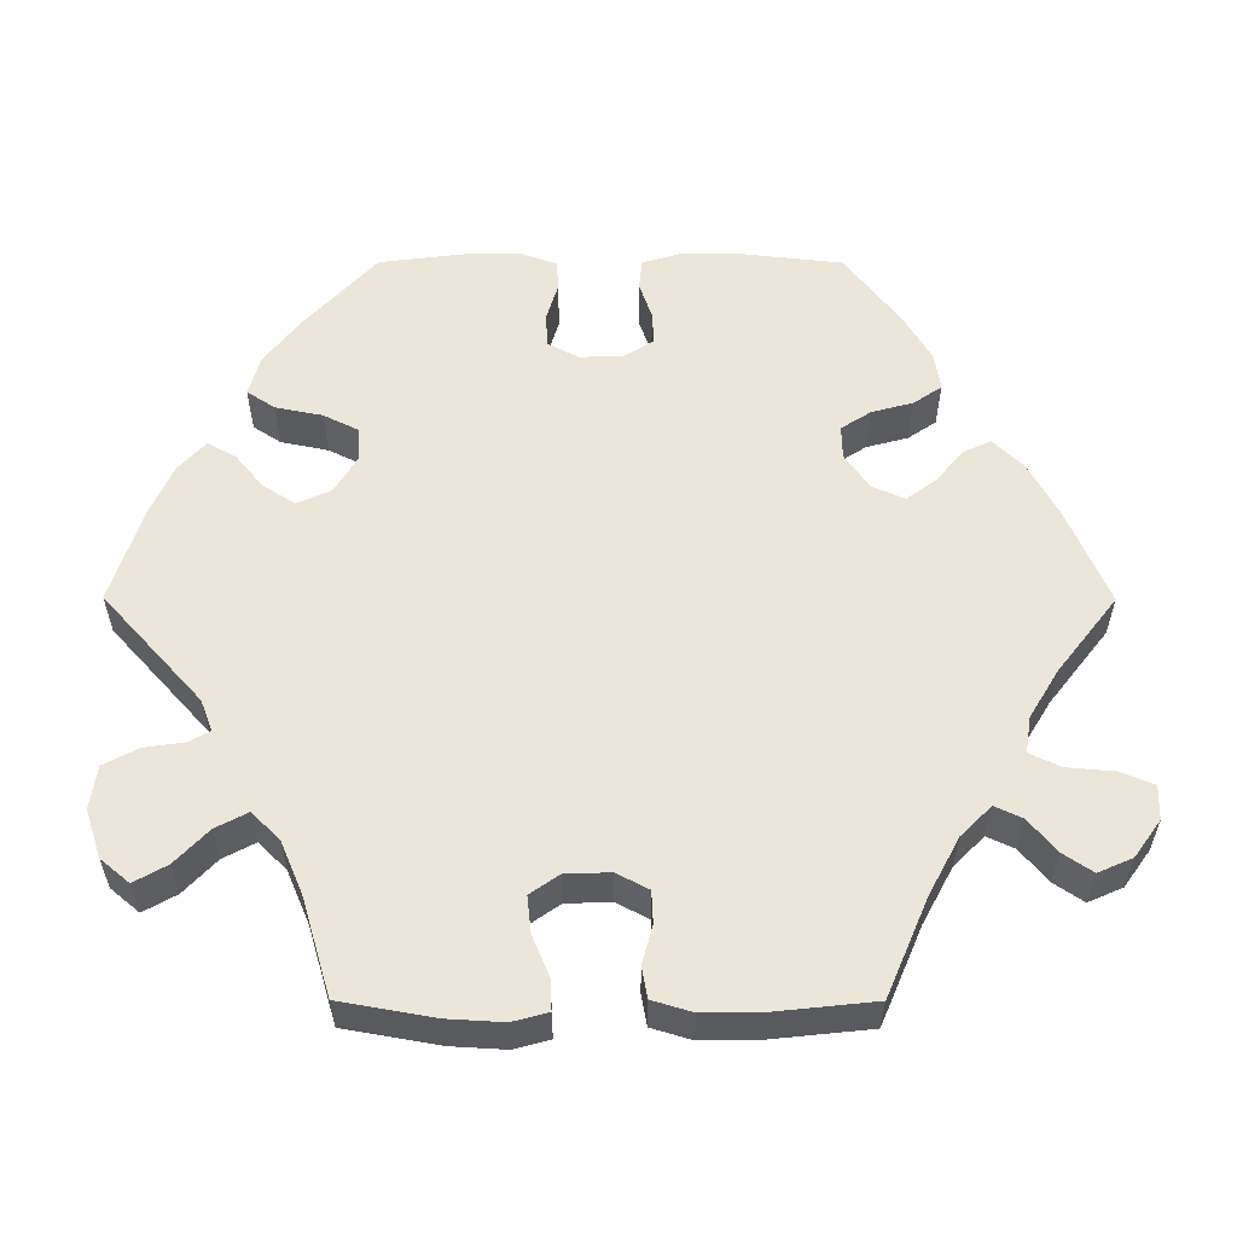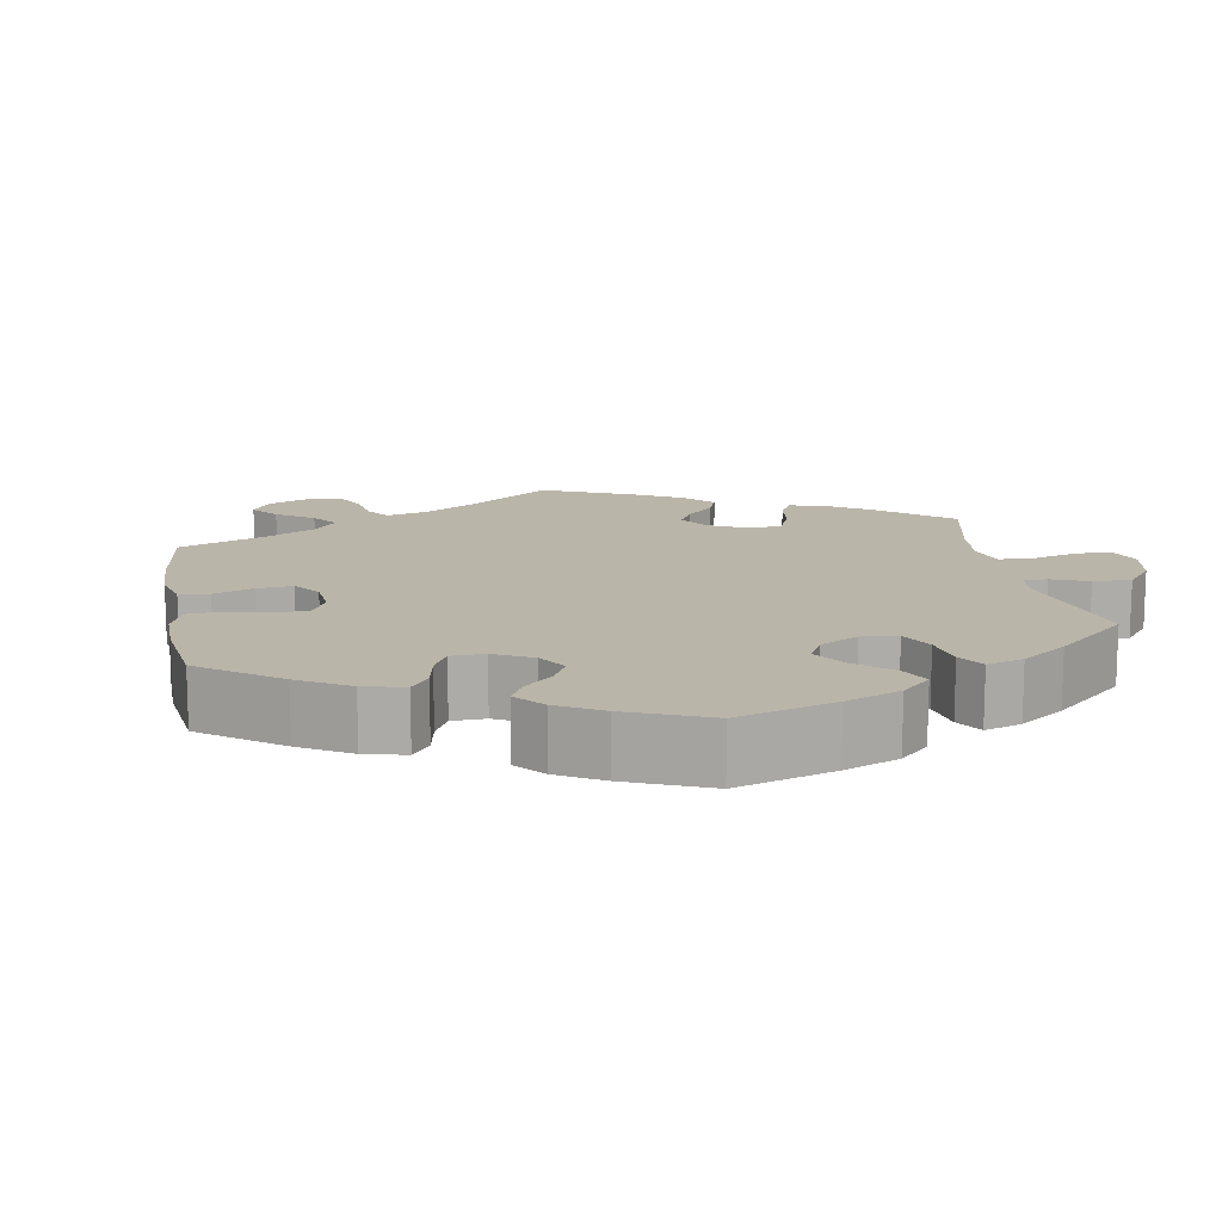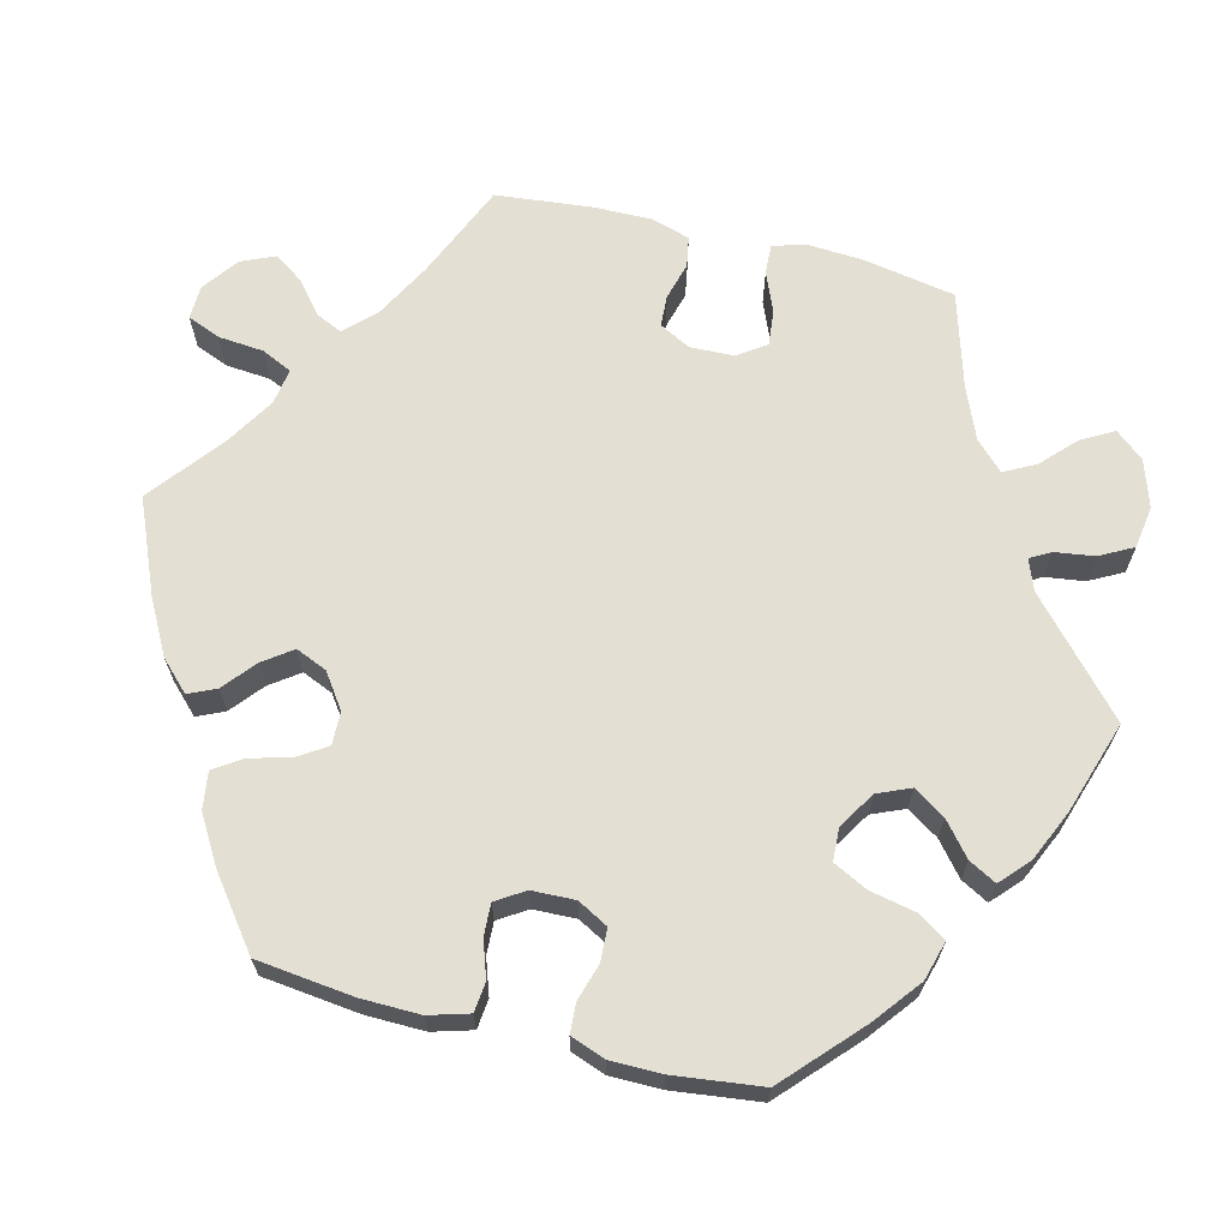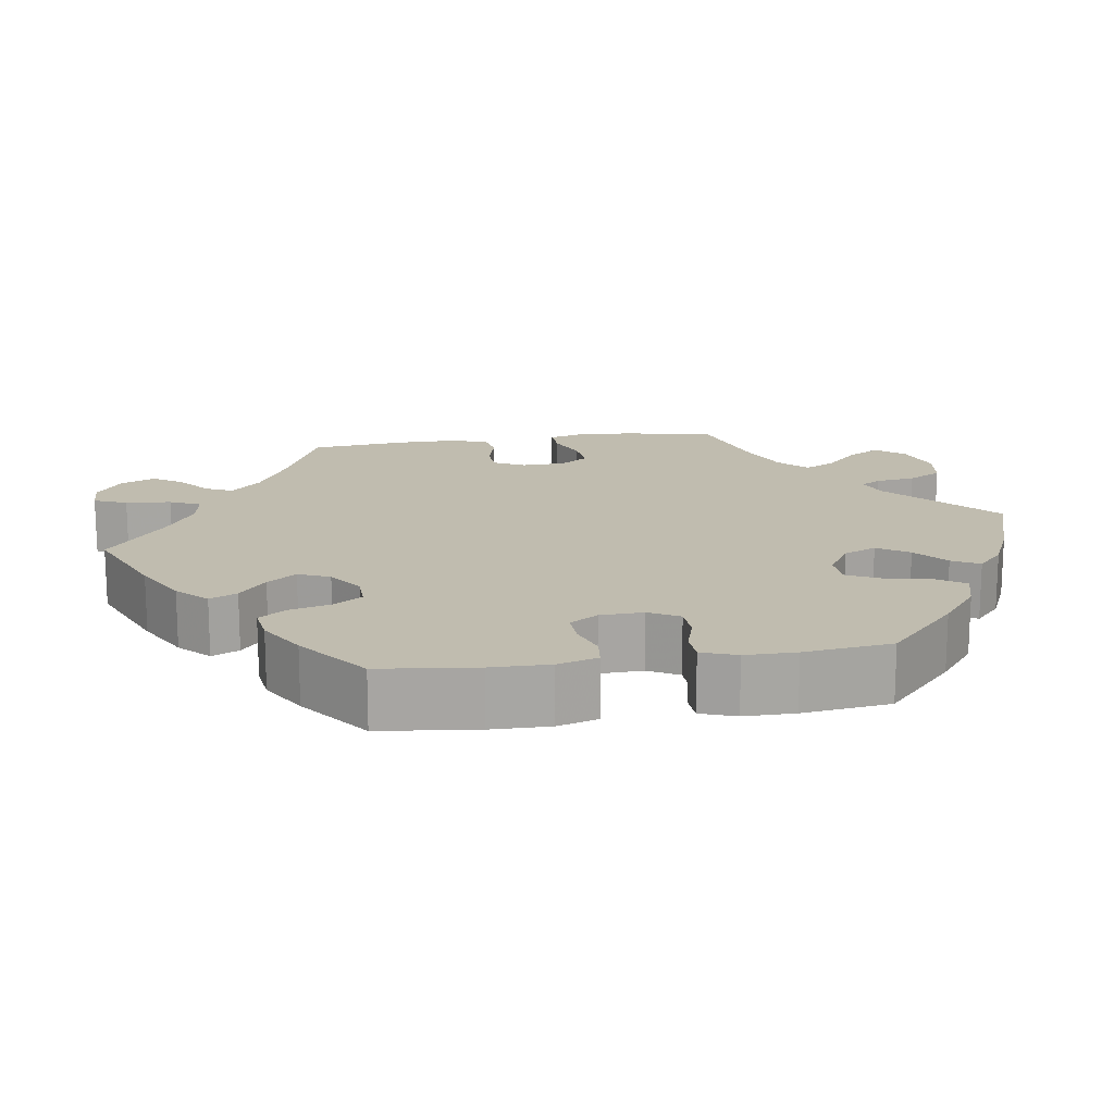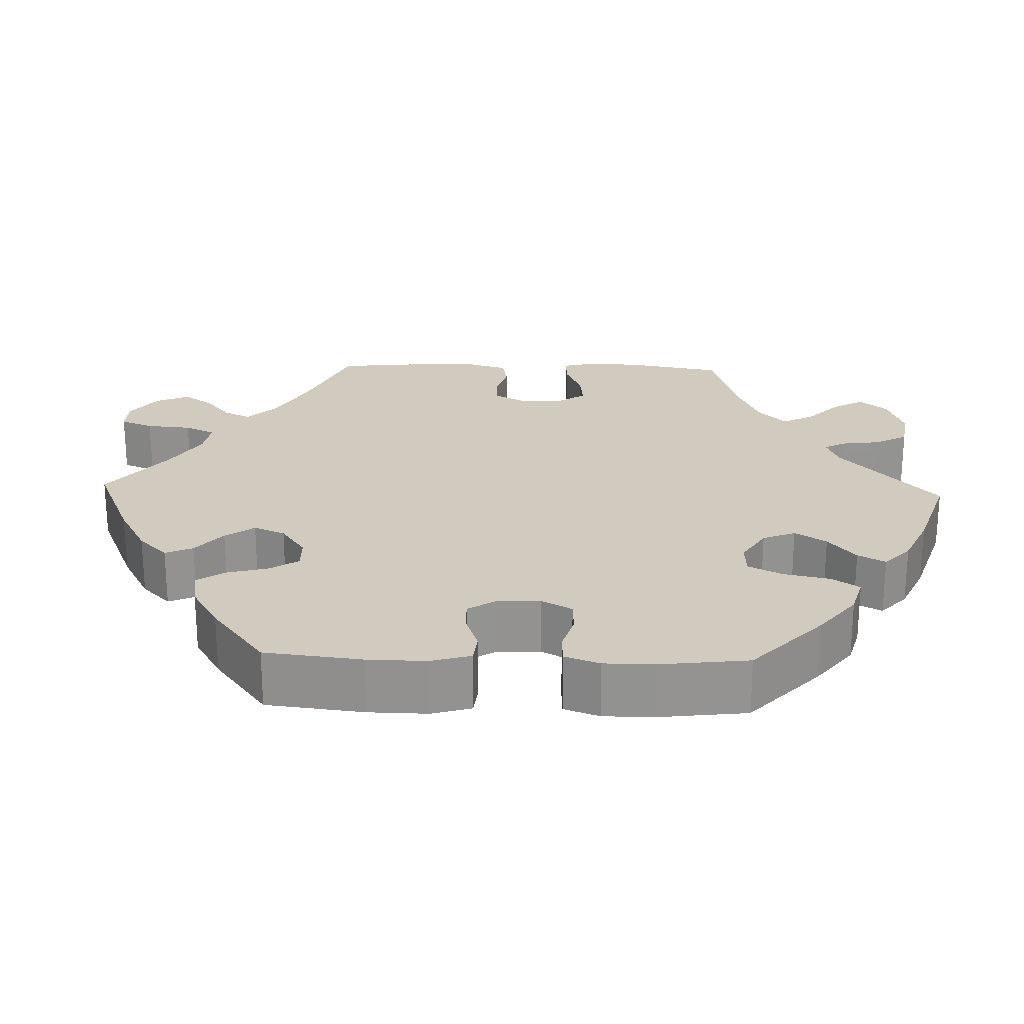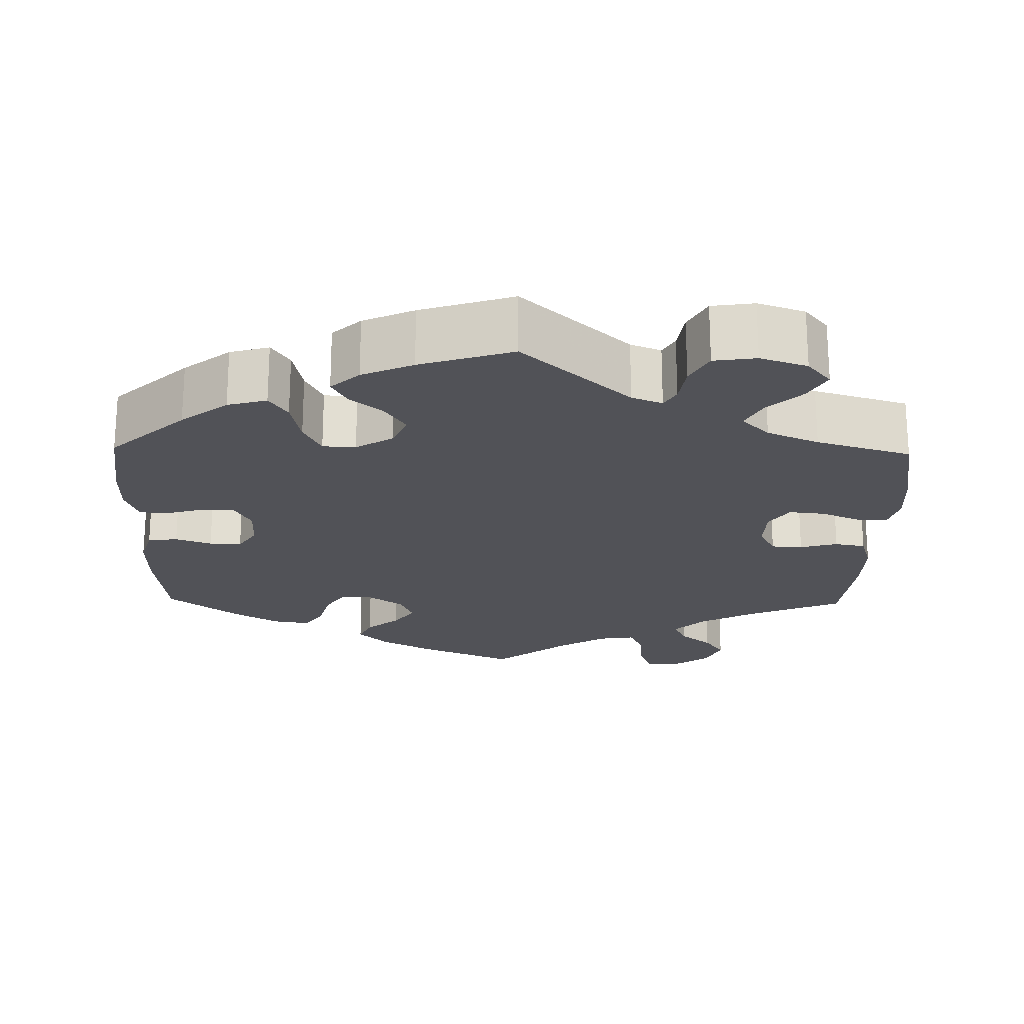
<metadata>
{"format":"obj","ext":"obj","renderer":"f3d","projection":"perspective","resolution":1024,"background":"white","views":[{"elev":57.1,"azim":-89.9,"up":"+Y"},{"elev":13.6,"azim":109.9,"up":"+Y"},{"elev":66.4,"azim":104.2,"up":"+Y"},{"elev":16.3,"azim":81.5,"up":"+Y"},{"elev":23.5,"azim":92.0,"up":"+Y"},{"elev":-21.4,"azim":178.8,"up":"+Y"}]}
</metadata>
<code>
v -0.137 0.07 -0.454
v -0.176 0.07 -0.439
v -0.191 0.07 -0.465
v -0.198 0.07 -0.515
v -0.221 0.07 -0.558
v -0.275 0.07 -0.566
v -0.335 0.07 -0.546
v -0.365 0.07 -0.51
v -0.342 0.07 -0.469
v -0.299 0.07 -0.428
v -0.278 0.07 -0.388
v -0.313 0.07 -0.353
v -0.379 0.07 -0.325
v -0.5 0.07 -0.289
v -0.521 0.07 -0.171
v -0.525 0.07 -0.102
v -0.513 0.07 -0.058
v -0.474 0.07 -0.06
v -0.424 0.07 -0.081
v -0.378 0.07 -0.086
v -0.353 0.07 -0.05
v -0.351 0.07 0.006
v -0.372 0.07 0.046
v -0.412 0.07 0.048
v -0.46 0.07 0.035
v -0.499 0.07 0.042
v -0.514 0.07 0.092
v -0.513 0.07 0.166
v -0.5 0.07 0.289
v -0.378 0.07 0.341
v -0.307 0.07 0.379
v -0.269 0.07 0.417
v -0.285 0.07 0.451
v -0.326 0.07 0.485
v -0.351 0.07 0.522
v -0.332 0.07 0.565
v -0.286 0.07 0.598
v -0.243 0.07 0.599
v -0.226 0.07 0.557
v -0.221 0.07 0.499
v -0.203 0.07 0.46
v -0.157 0.07 0.467
v -0.096 0.07 0.504
v -0.001 0.07 0.578
v 0.119 0.07 0.527
v 0.187 0.07 0.49
v 0.224 0.07 0.453
v 0.208 0.07 0.418
v 0.167 0.07 0.384
v 0.14 0.07 0.347
v 0.157 0.07 0.307
v 0.201 0.07 0.276
v 0.243 0.07 0.275
v 0.267 0.07 0.312
v 0.281 0.07 0.364
v 0.305 0.07 0.399
v 0.352 0.07 0.392
v 0.411 0.07 0.357
v 0.5 0.07 0.289
v 0.514 0.07 0.165
v 0.515 0.07 0.09
v 0.5 0.07 0.039
v 0.462 0.07 0.035
v 0.416 0.07 0.051
v 0.375 0.07 0.053
v 0.352 0.07 0.017
v 0.35 0.07 -0.038
v 0.371 0.07 -0.077
v 0.413 0.07 -0.079
v 0.46 0.07 -0.065
v 0.498 0.07 -0.067
v 0.514 0.07 -0.112
v 0.514 0.07 -0.177
v 0.5 0.07 -0.289
v 0.405 0.07 -0.377
v 0.346 0.07 -0.423
v 0.296 0.07 -0.437
v 0.273 0.07 -0.402
v 0.261 0.07 -0.343
v 0.239 0.07 -0.299
v 0.197 0.07 -0.297
v 0.15 0.07 -0.326
v 0.132 0.07 -0.368
v 0.158 0.07 -0.408
v 0.2 0.07 -0.443
v 0.219 0.07 -0.478
v 0.183 0.07 -0.511
v 0.118 0.07 -0.54
v 0 0.07 -0.578
v -0.137 0 -0.454
v -0.176 0 -0.439
v -0.191 0 -0.465
v -0.198 0 -0.515
v -0.221 0 -0.558
v -0.275 0 -0.566
v -0.335 0 -0.546
v -0.365 0 -0.51
v -0.342 0 -0.469
v -0.299 0 -0.428
v -0.278 0 -0.388
v -0.313 0 -0.353
v -0.379 0 -0.325
v -0.5 0 -0.289
v -0.521 0 -0.171
v -0.525 0 -0.102
v -0.513 0 -0.058
v -0.474 0 -0.06
v -0.424 0 -0.081
v -0.378 0 -0.086
v -0.353 0 -0.05
v -0.351 0 0.006
v -0.372 0 0.046
v -0.412 0 0.048
v -0.46 0 0.035
v -0.499 0 0.042
v -0.514 0 0.092
v -0.513 0 0.166
v -0.5 0 0.289
v -0.378 0 0.341
v -0.307 0 0.379
v -0.269 0 0.417
v -0.285 0 0.451
v -0.326 0 0.485
v -0.351 0 0.522
v -0.332 0 0.565
v -0.286 0 0.598
v -0.243 0 0.599
v -0.226 0 0.557
v -0.221 0 0.499
v -0.203 0 0.46
v -0.157 0 0.467
v -0.096 0 0.504
v -0.001 0 0.578
v 0.119 0 0.527
v 0.187 0 0.49
v 0.224 0 0.453
v 0.208 0 0.418
v 0.167 0 0.384
v 0.14 0 0.347
v 0.157 0 0.307
v 0.201 0 0.276
v 0.243 0 0.275
v 0.267 0 0.312
v 0.281 0 0.364
v 0.305 0 0.399
v 0.352 0 0.392
v 0.411 0 0.357
v 0.5 0 0.289
v 0.514 0 0.165
v 0.515 0 0.09
v 0.5 0 0.039
v 0.462 0 0.035
v 0.416 0 0.051
v 0.375 0 0.053
v 0.352 0 0.017
v 0.35 0 -0.038
v 0.371 0 -0.077
v 0.413 0 -0.079
v 0.46 0 -0.065
v 0.498 0 -0.067
v 0.514 0 -0.112
v 0.514 0 -0.177
v 0.5 0 -0.289
v 0.405 0 -0.377
v 0.346 0 -0.423
v 0.296 0 -0.437
v 0.273 0 -0.402
v 0.261 0 -0.343
v 0.239 0 -0.299
v 0.197 0 -0.297
v 0.15 0 -0.326
v 0.132 0 -0.368
v 0.158 0 -0.408
v 0.2 0 -0.443
v 0.219 0 -0.478
v 0.183 0 -0.511
v 0.118 0 -0.54
v 0 0 -0.578
f 88 89 1
f 87 88 1 2
f 84 85 86 87
f 83 84 87 2
f 82 83 2
f 81 82 2
f 76 77 78 79
f 76 79 80
f 75 76 80
f 74 75 80
f 73 74 80 81
f 69 70 71 72
f 68 69 72 73
f 61 62 63 64
f 61 64 65
f 60 61 65
f 59 60 65
f 58 59 65 66
f 54 55 56 57
f 53 54 57 58
f 46 47 48 49
f 46 49 50
f 43 44 45 46
f 42 43 46 50
f 41 42 50 51
f 37 38 39 40
f 37 40 41
f 36 37 41
f 33 34 35 36
f 32 33 36 41
f 31 32 41 51
f 27 28 29 30
f 24 25 26 27
f 23 24 27 30
f 22 23 30 31
f 16 17 18 19
f 16 19 20
f 13 14 15 16
f 12 13 16 20
f 11 12 20 21
f 7 8 9 10
f 7 10 11
f 6 7 11
f 3 4 5 6
f 2 3 6 11
f 81 2 11 21
f 68 73 81 21
f 53 58 66
f 52 53 66 67
f 51 52 67
f 31 51 67 68
f 21 22 31 68
f 90 178 177
f 91 90 177 176
f 176 175 174 173
f 91 176 173 172
f 91 172 171
f 91 171 170
f 168 167 166 165
f 169 168 165
f 169 165 164
f 169 164 163
f 170 169 163 162
f 161 160 159 158
f 162 161 158 157
f 153 152 151 150
f 154 153 150
f 154 150 149
f 154 149 148
f 155 154 148 147
f 146 145 144 143
f 147 146 143 142
f 138 137 136 135
f 139 138 135
f 135 134 133 132
f 139 135 132 131
f 140 139 131 130
f 129 128 127 126
f 130 129 126
f 130 126 125
f 125 124 123 122
f 130 125 122 121
f 140 130 121 120
f 119 118 117 116
f 116 115 114 113
f 119 116 113 112
f 120 119 112 111
f 108 107 106 105
f 109 108 105
f 105 104 103 102
f 109 105 102 101
f 110 109 101 100
f 99 98 97 96
f 100 99 96
f 100 96 95
f 95 94 93 92
f 100 95 92 91
f 110 100 91 170
f 110 170 162 157
f 155 147 142
f 156 155 142 141
f 156 141 140
f 157 156 140 120
f 157 120 111 110
f 1 90 91 2
f 2 91 92 3
f 3 92 93 4
f 4 93 94 5
f 5 94 95 6
f 6 95 96 7
f 7 96 97 8
f 8 97 98 9
f 9 98 99 10
f 10 99 100 11
f 11 100 101 12
f 12 101 102 13
f 13 102 103 14
f 14 103 104 15
f 15 104 105 16
f 16 105 106 17
f 17 106 107 18
f 18 107 108 19
f 19 108 109 20
f 20 109 110 21
f 21 110 111 22
f 22 111 112 23
f 23 112 113 24
f 24 113 114 25
f 25 114 115 26
f 26 115 116 27
f 27 116 117 28
f 28 117 118 29
f 29 118 119 30
f 30 119 120 31
f 31 120 121 32
f 32 121 122 33
f 33 122 123 34
f 34 123 124 35
f 35 124 125 36
f 36 125 126 37
f 37 126 127 38
f 38 127 128 39
f 39 128 129 40
f 40 129 130 41
f 41 130 131 42
f 42 131 132 43
f 43 132 133 44
f 44 133 134 45
f 45 134 135 46
f 46 135 136 47
f 47 136 137 48
f 48 137 138 49
f 49 138 139 50
f 50 139 140 51
f 51 140 141 52
f 52 141 142 53
f 53 142 143 54
f 54 143 144 55
f 55 144 145 56
f 56 145 146 57
f 57 146 147 58
f 58 147 148 59
f 59 148 149 60
f 60 149 150 61
f 61 150 151 62
f 62 151 152 63
f 63 152 153 64
f 64 153 154 65
f 65 154 155 66
f 66 155 156 67
f 67 156 157 68
f 68 157 158 69
f 69 158 159 70
f 70 159 160 71
f 71 160 161 72
f 72 161 162 73
f 73 162 163 74
f 74 163 164 75
f 75 164 165 76
f 76 165 166 77
f 77 166 167 78
f 78 167 168 79
f 79 168 169 80
f 80 169 170 81
f 81 170 171 82
f 82 171 172 83
f 83 172 173 84
f 84 173 174 85
f 85 174 175 86
f 86 175 176 87
f 87 176 177 88
f 88 177 178 89
f 89 178 90 1

</code>
